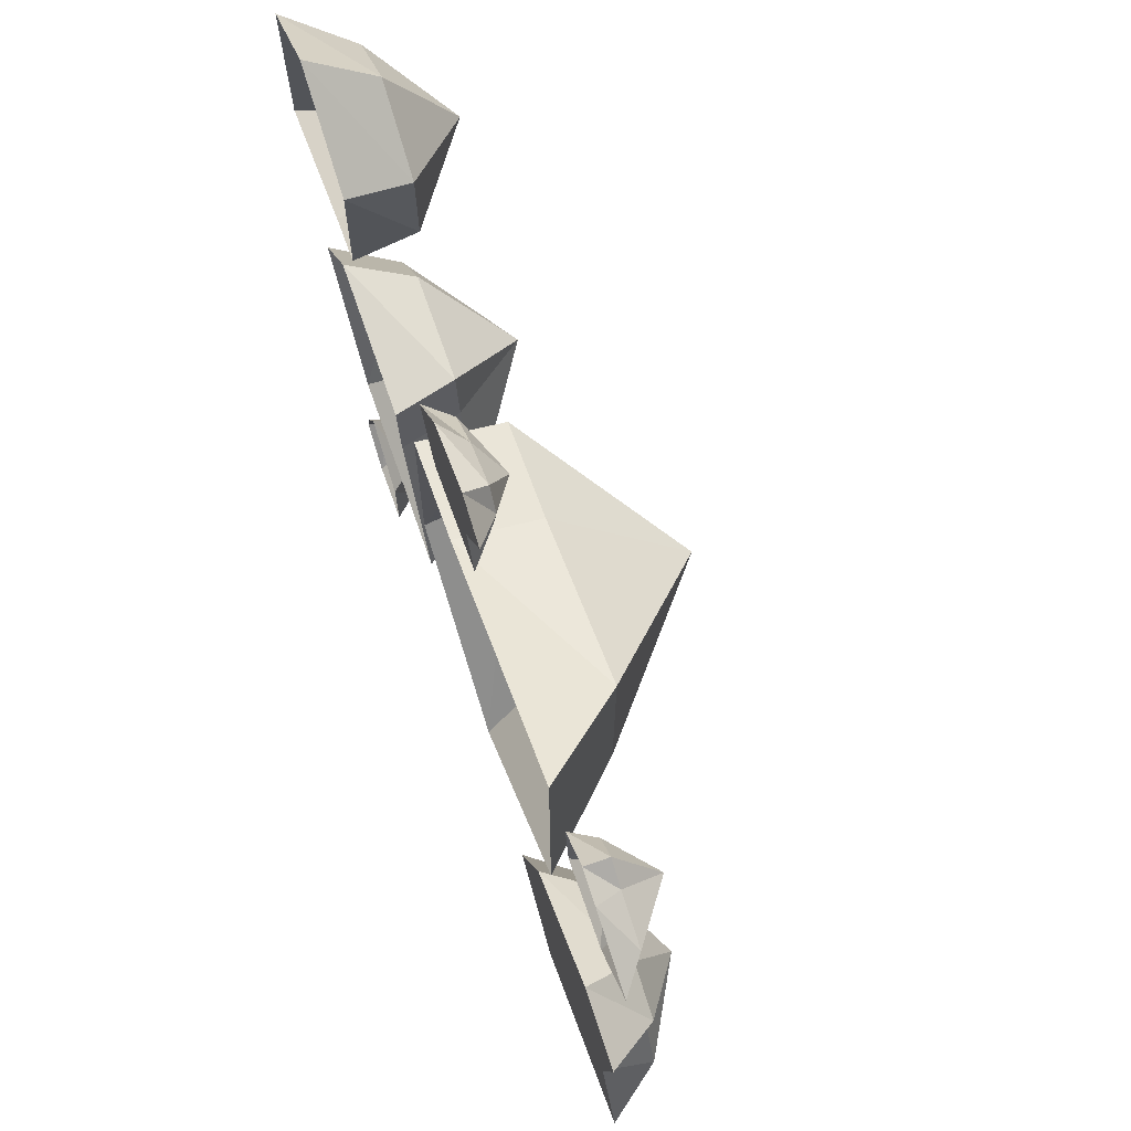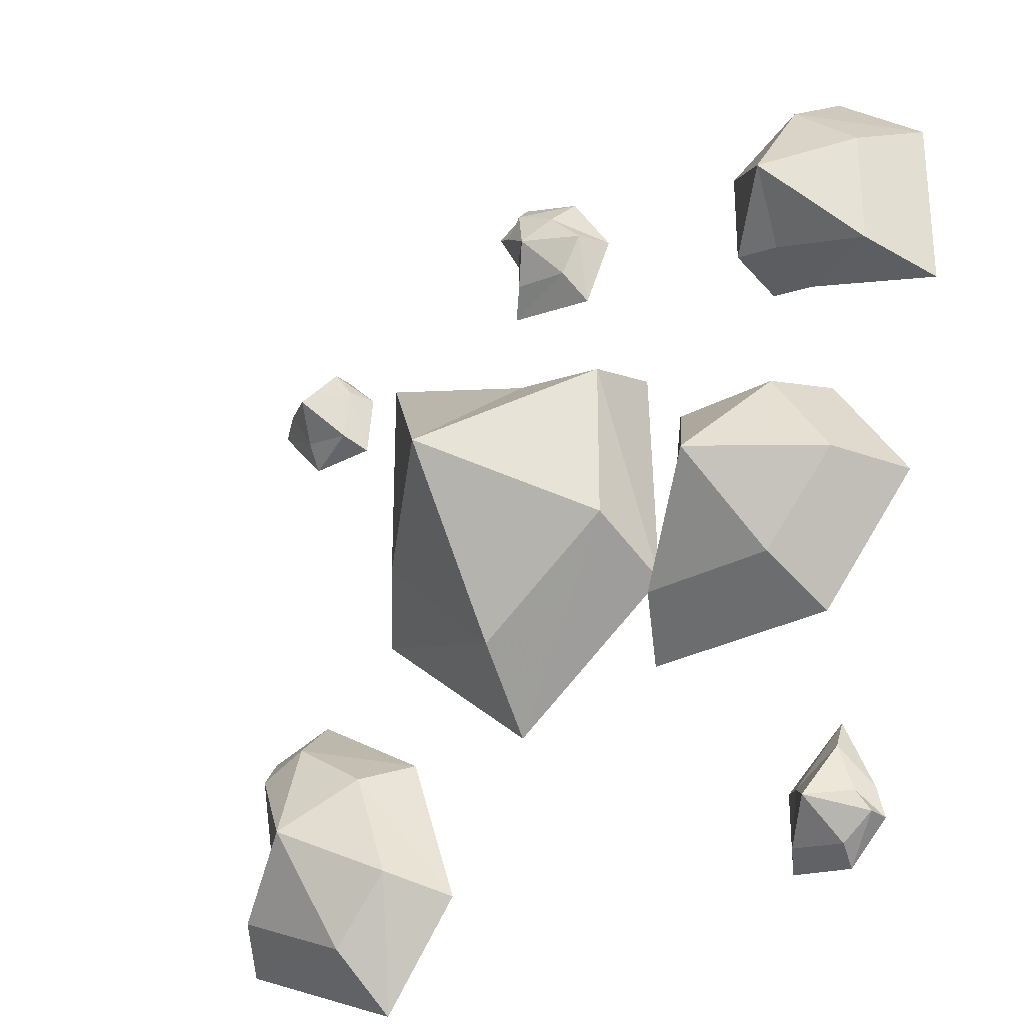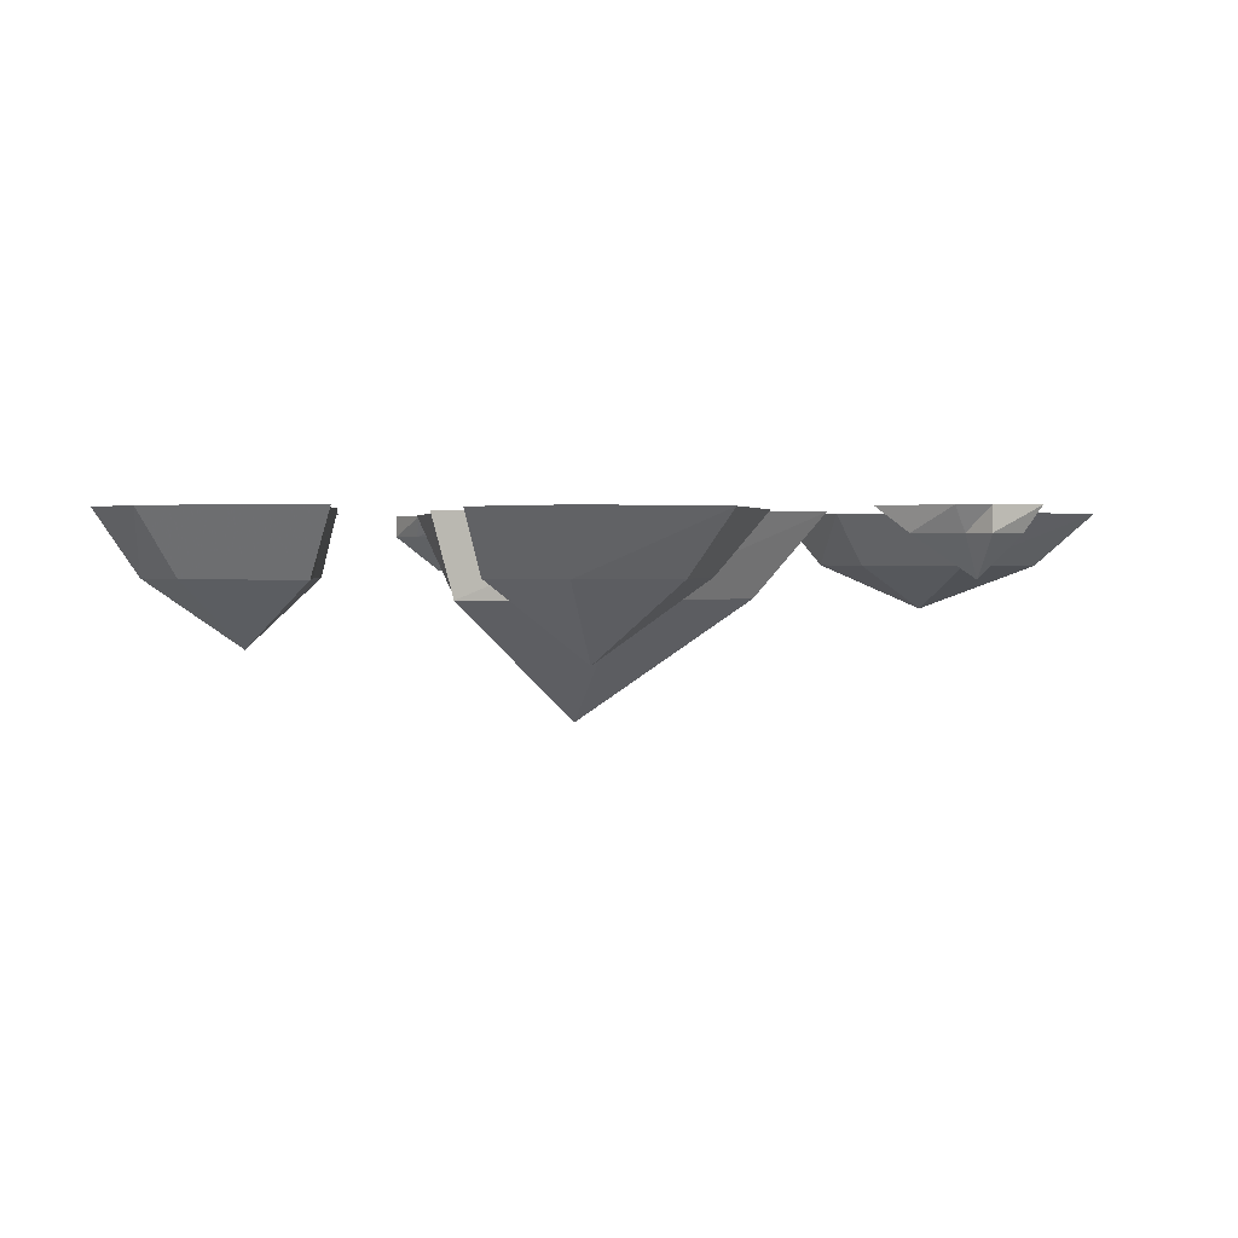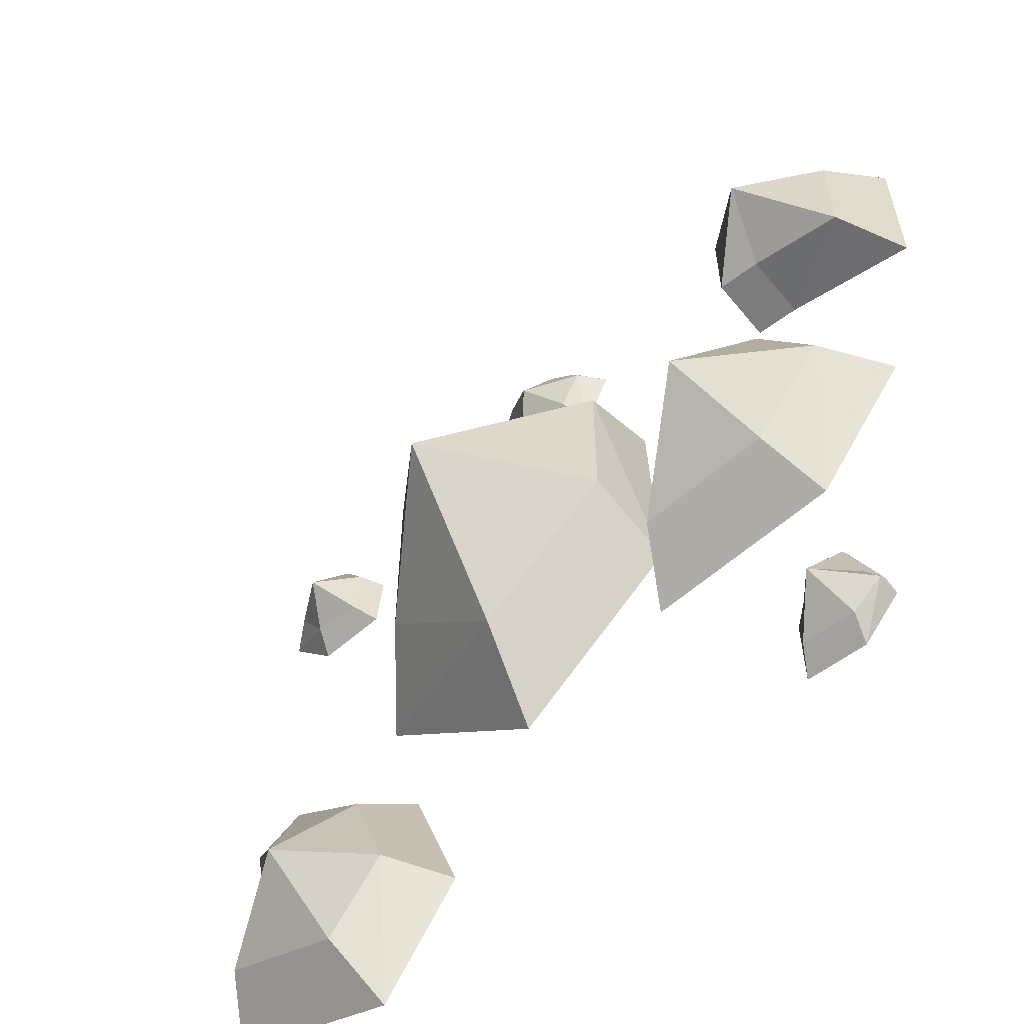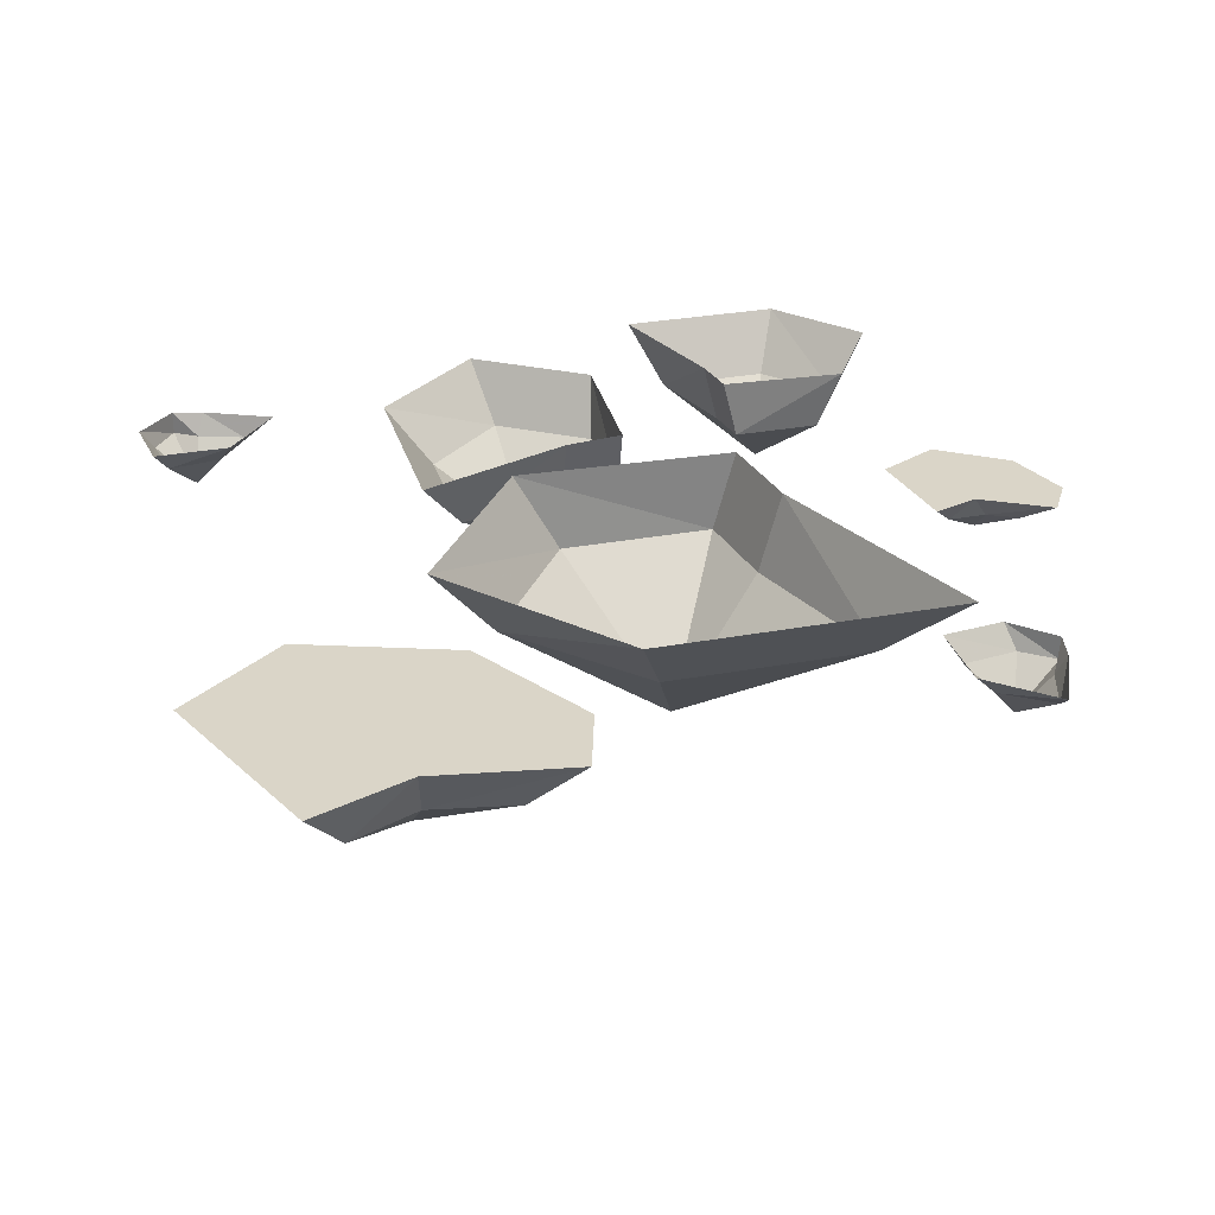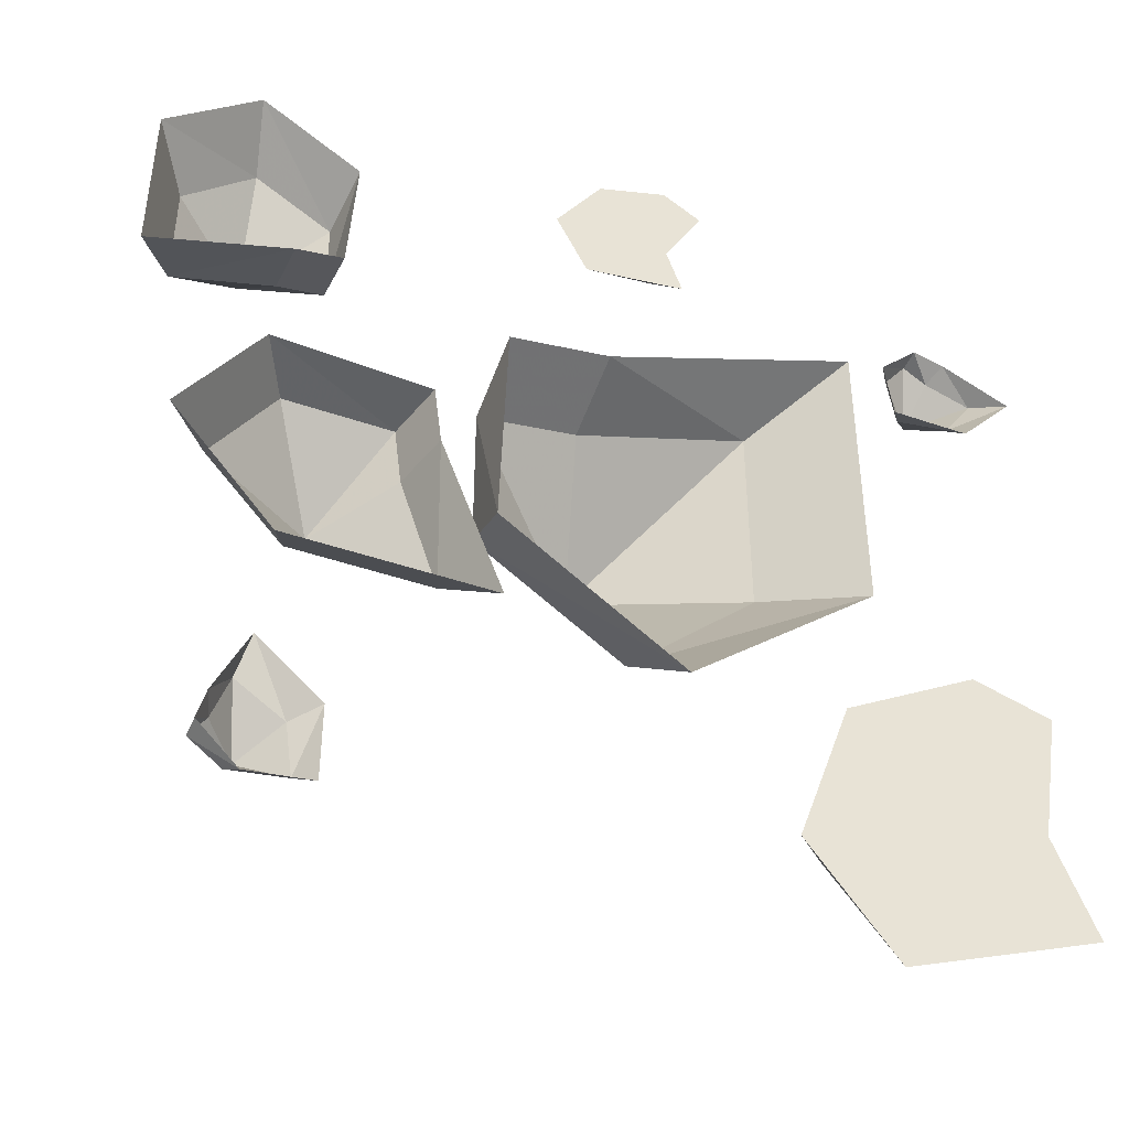
<metadata>
{"format":"obj","ext":"obj","renderer":"f3d","projection":"perspective","resolution":1024,"background":"white","views":[{"elev":71.1,"azim":-109.3,"up":"+Z"},{"elev":-27.6,"azim":40.1,"up":"+Z"},{"elev":1.6,"azim":101.6,"up":"+Y"},{"elev":-58.2,"azim":42.4,"up":"+Z"},{"elev":29.4,"azim":-105.4,"up":"+Y"},{"elev":-44.0,"azim":157.9,"up":"+Z"}]}
</metadata>
<code>
v 0.2656 0 0.3281
v 0.2734 0 0.1953
v 0.2734 -0.0625 0.2109
v 0.2734 -0.0625 0.3047
v 0.3672 0 0.3906
v 0.3516 -0.0625 0.3516
v 0.4609 0 0.3125
v 0.4219 -0.0625 0.2891
v 0.4609 0 0.1406
v 0.4219 -0.0625 0.1719
v 0.3203 0 0.1875
v 0.3203 -0.0625 0.2031
v 0.3438 -0.125 0.2578
v 0.3359 0 0.0625
v 0.1797 0 0.05469
v 0.1953 -0.0625 0.05469
v 0.3047 -0.0625 0.05469
v 0.4141 0 -0.05469
v 0.3672 -0.0625 -0.03906
v 0.3125 0 -0.1719
v 0.2891 -0.0625 -0.125
v 0.1094 0 -0.1719
v 0.1484 -0.0625 -0.125
v 0.1719 0 -0.007812
v 0.1875 -0.0625 -0.007812
v 0.25 -0.1406 -0.03125
v -0.3672 0 -0.3516
v -0.3438 0 -0.1172
v -0.2109 0 -0.1953
v -0.2109 0 -0.3516
v -0.2422 0 -0.4609
v -0.4375 0 -0.3828
v -0.3984 0 -0.2812
v -0.4219 0 -0.1406
v -0.3828 -0.05469 -0.1875
v -0.3281 -0.05469 -0.1641
v -0.2422 -0.05469 -0.2188
v -0.1562 0 -0.3516
v -0.2031 -0.05469 -0.3281
v -0.2656 -0.05469 -0.3984
v -0.3984 -0.05469 -0.3438
v -0.3672 -0.05469 -0.2734
v -0.3125 -0.1016 -0.2734
v -0.03125 0 0.3281
v -0.05469 0 0.4453
v 0.01562 0 0.4219
v 0.03125 0 0.3438
v 0.03125 0 0.2891
v -0.07031 0 0.3047
v -0.05469 0 0.3516
v -0.09375 0 0.4219
v -0.0625 -0.02344 0.3984
v -0.04688 -0.02344 0.4219
v 0 -0.02344 0.3984
v 0.0625 0 0.3516
v 0.03906 -0.02344 0.3594
v 0.01562 -0.02344 0.3203
v -0.04688 -0.02344 0.3281
v -0.04688 -0.02344 0.3672
v -0.02344 -0.04688 0.3672
v -0.2891 0 0.2812
v -0.3281 0 0.3203
v -0.3281 -0.02344 0.3203
v -0.3047 -0.02344 0.2891
v -0.2969 0 0.2188
v -0.3125 -0.02344 0.2344
v -0.375 0 0.2188
v -0.3672 -0.02344 0.2422
v -0.4297 0 0.2812
v -0.3984 -0.02344 0.2891
v -0.3594 0 0.3125
v -0.3516 -0.02344 0.3047
v -0.3438 -0.0625 0.2734
v 0.3203 0 -0.4297
v 0.3594 0 -0.3906
v 0.3594 -0.02344 -0.3906
v 0.3281 -0.02344 -0.4141
v 0.2578 0 -0.4219
v 0.2734 -0.02344 -0.4062
v 0.2578 0 -0.3438
v 0.2812 -0.02344 -0.3516
v 0.3203 0 -0.2891
v 0.3281 -0.02344 -0.3203
v 0.3516 0 -0.3594
v 0.3438 -0.02344 -0.3672
v 0.3125 -0.0625 -0.375
v 0.1172 0 -0.07812
v 0.1094 0 0.1562
v 0.1094 -0.08594 0.1328
v 0.1094 -0.08594 -0.03125
v -0.0625 0 -0.2031
v -0.03906 -0.08594 -0.1328
v -0.25 0 -0.04688
v -0.1719 -0.08594 -0.007812
v -0.25 0 0.2734
v -0.1719 -0.08594 0.2109
v 0.007812 0 0.1719
v 0.007812 -0.08594 0.1484
v -0.03125 -0.2109 0.04688
f 1 2 3
f 1 3 4
f 1 4 5
f 5 4 6
f 5 6 7
f 7 6 8
f 7 8 9
f 9 8 10
f 9 10 11
f 11 10 12
f 11 12 2
f 2 12 3
f 3 12 13
f 3 13 4
f 4 13 6
f 6 13 8
f 8 13 10
f 10 13 12
f 14 15 16
f 14 16 17
f 14 17 18
f 18 17 19
f 18 19 20
f 20 19 21
f 20 21 22
f 22 21 23
f 22 23 24
f 24 23 25
f 24 25 15
f 15 25 16
f 16 25 26
f 16 26 17
f 17 26 19
f 19 26 21
f 21 26 23
f 23 26 25
f 61 62 63
f 61 63 64
f 61 64 65
f 65 64 66
f 65 66 67
f 67 66 68
f 67 68 69
f 69 68 70
f 69 70 71
f 71 70 72
f 71 72 62
f 62 72 63
f 63 72 73
f 63 73 64
f 64 73 66
f 66 73 68
f 68 73 70
f 70 73 72
f 74 75 76
f 74 76 77
f 74 77 78
f 78 77 79
f 78 79 80
f 80 79 81
f 80 81 82
f 82 81 83
f 82 83 84
f 84 83 85
f 84 85 75
f 75 85 76
f 76 85 86
f 76 86 77
f 77 86 79
f 79 86 81
f 81 86 83
f 83 86 85
f 87 88 89
f 87 89 90
f 87 90 91
f 91 90 92
f 91 92 93
f 93 92 94
f 93 94 95
f 95 94 96
f 95 96 97
f 97 96 98
f 97 98 88
f 88 98 89
f 89 98 99
f 89 99 90
f 90 99 92
f 92 99 94
f 94 99 96
f 96 99 98
f 27 28 29
f 27 29 30
f 27 30 31
f 27 31 32
f 27 32 33
f 27 33 28
f 28 33 34
f 28 34 35
f 28 35 36
f 28 36 29
f 29 36 37
f 29 37 38
f 29 38 30
f 30 38 31
f 31 38 39
f 31 39 40
f 31 40 32
f 32 40 41
f 32 41 33
f 33 41 42
f 33 42 34
f 34 42 35
f 35 42 43
f 35 43 36
f 36 43 37
f 37 43 39
f 37 39 38
f 42 41 43
f 43 41 40
f 43 40 39
f 44 45 46
f 44 46 47
f 44 47 48
f 44 48 49
f 44 49 50
f 44 50 45
f 45 50 51
f 45 51 52
f 45 52 53
f 45 53 46
f 46 53 54
f 46 54 55
f 46 55 47
f 47 55 48
f 48 55 56
f 48 56 57
f 48 57 49
f 49 57 58
f 49 58 50
f 50 58 59
f 50 59 51
f 51 59 52
f 52 59 60
f 52 60 53
f 53 60 54
f 54 60 56
f 54 56 55
f 59 58 60
f 60 58 57
f 60 57 56

</code>
